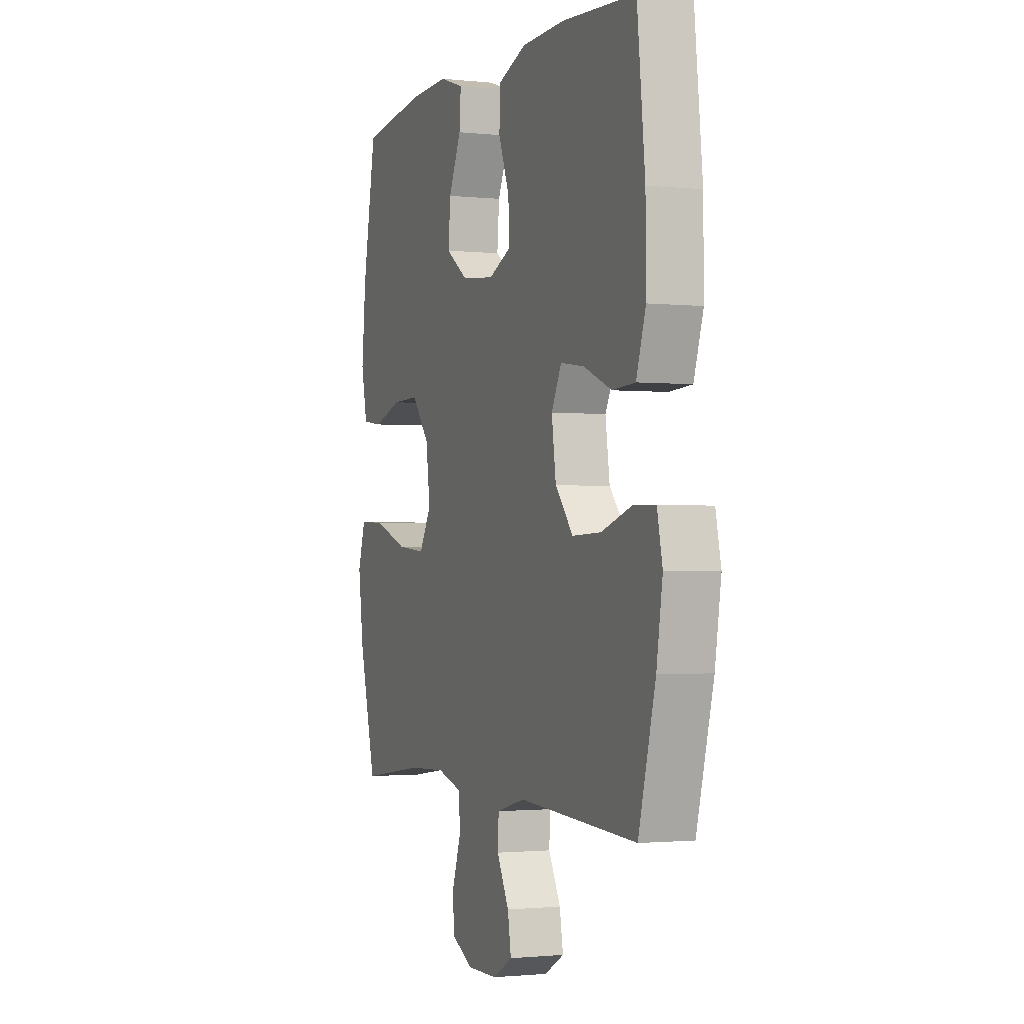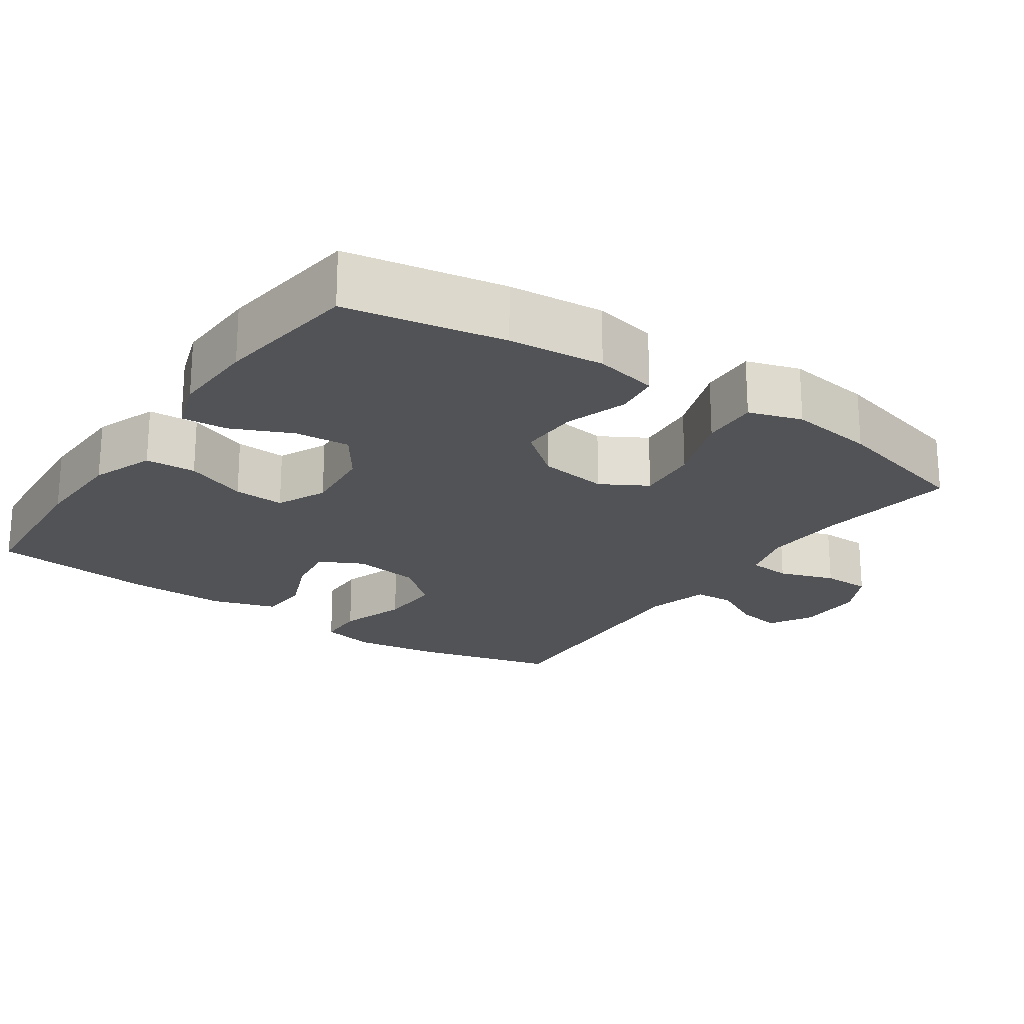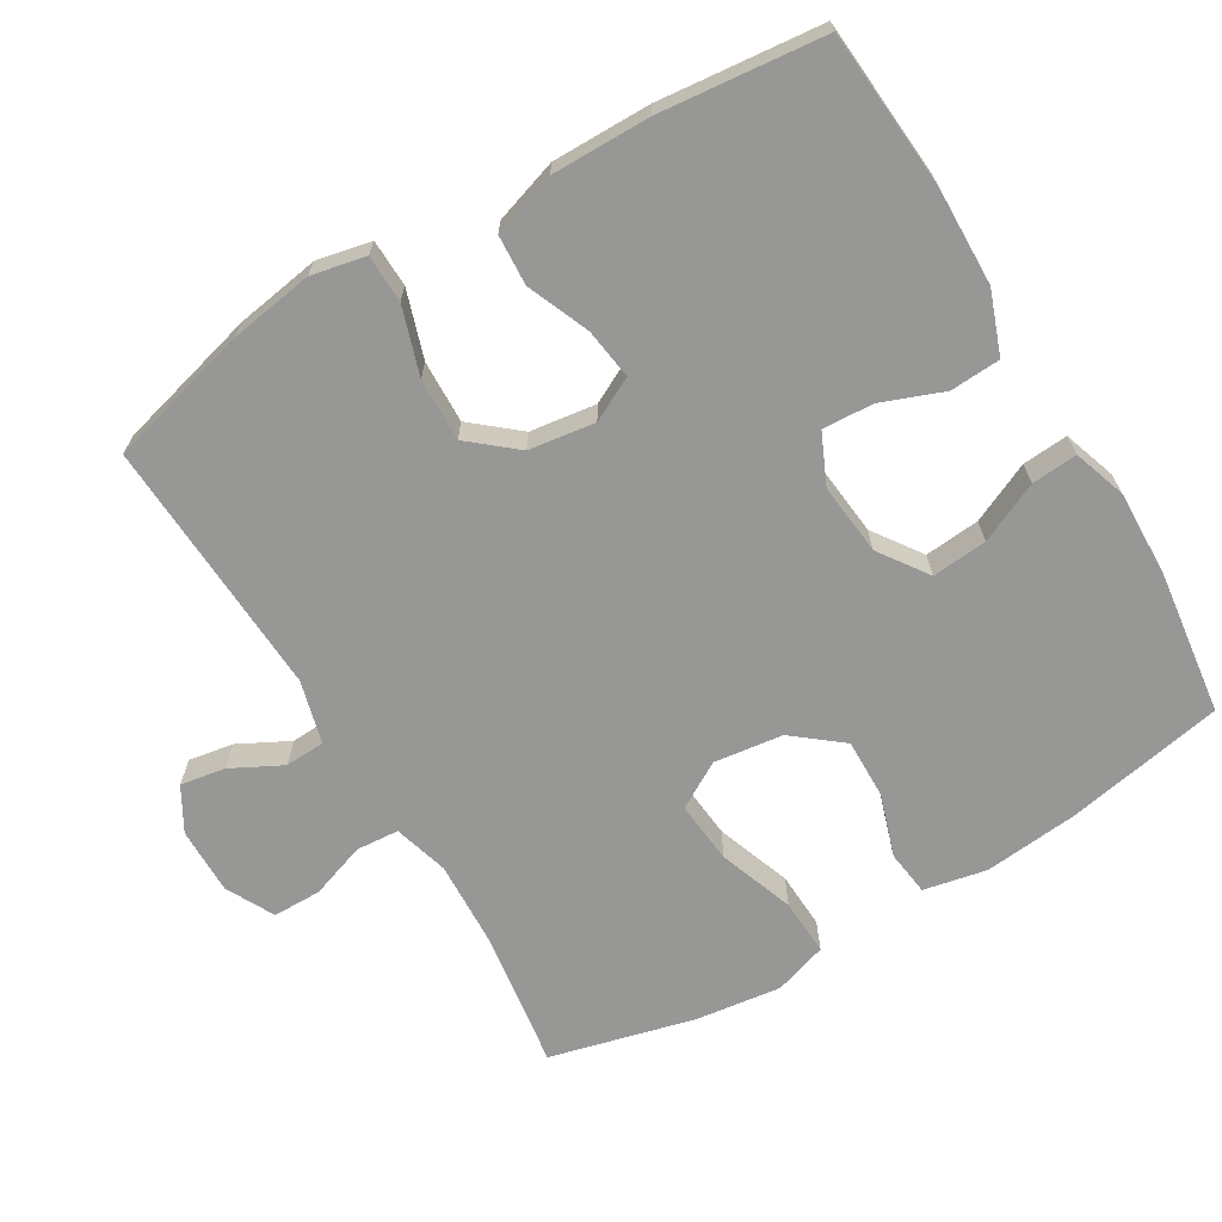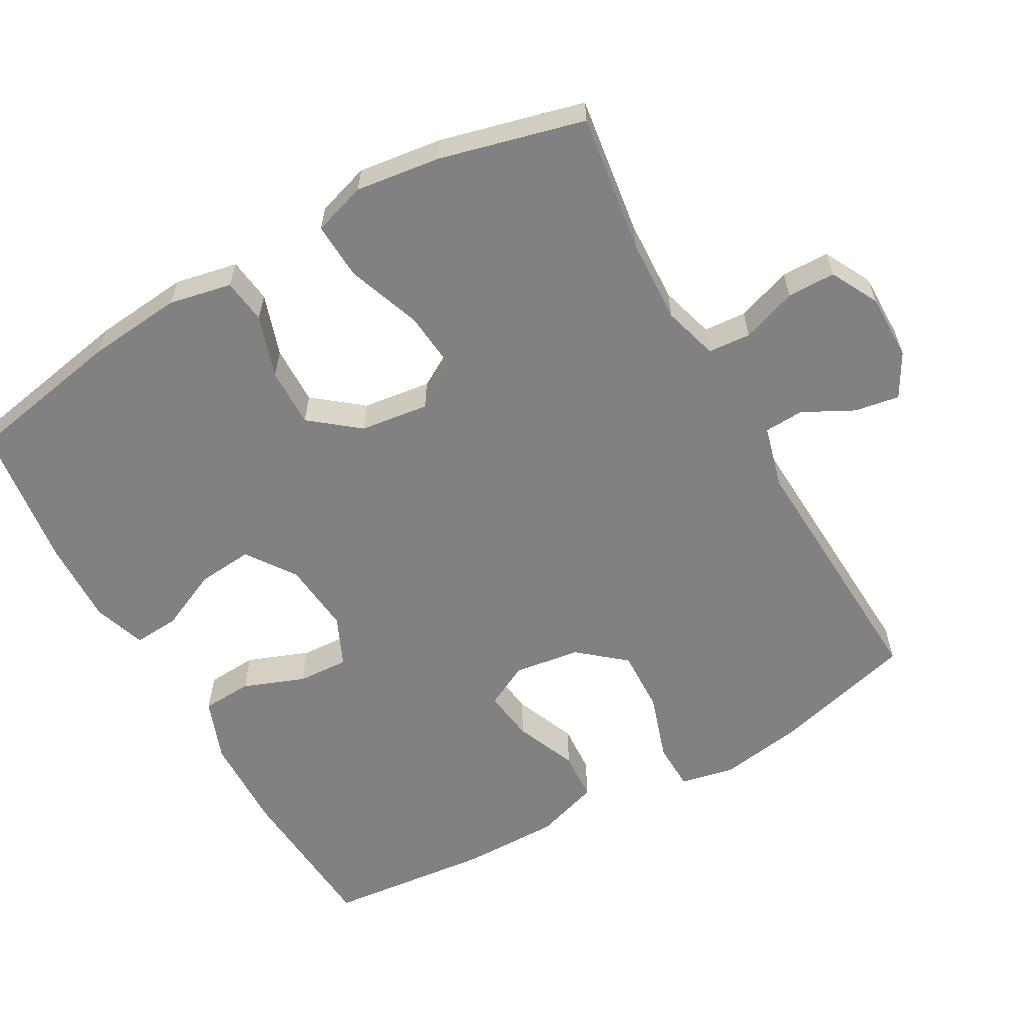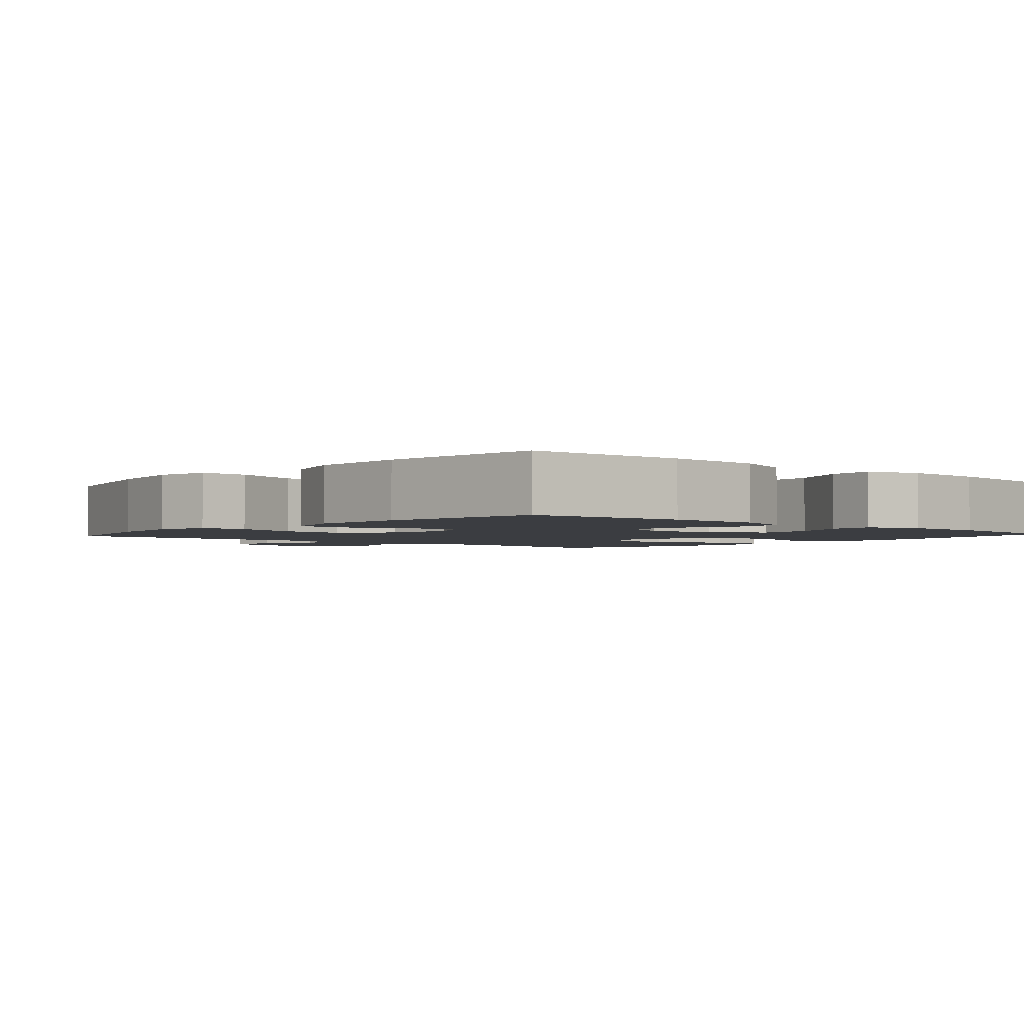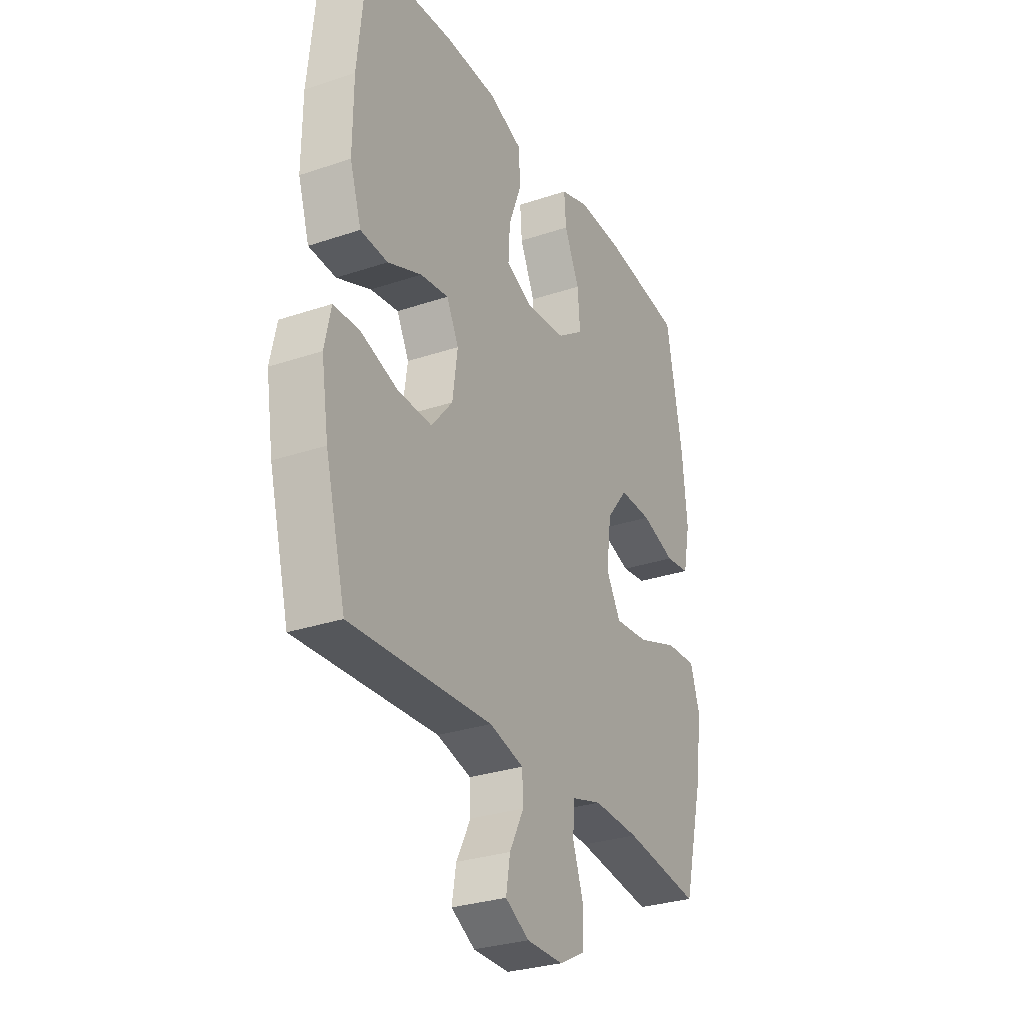
<metadata>
{"format":"obj","ext":"obj","renderer":"f3d","projection":"perspective","resolution":1024,"background":"white","views":[{"elev":-1.5,"azim":-111.4,"up":"+Z"},{"elev":-21.8,"azim":55.4,"up":"+Y"},{"elev":-68.1,"azim":-59.1,"up":"+Y"},{"elev":-60.5,"azim":119.5,"up":"+Y"},{"elev":-2.5,"azim":-41.4,"up":"+Y"},{"elev":-29.5,"azim":-63.5,"up":"+Z"}]}
</metadata>
<code>
o path2458
v 0.2943 0.0375 0.5618
v 0.1741 0.0375 0.5655
v 0.09973 0.0375 0.5405
v 0.1045 0.0375 0.4758
v 0.143 0.0375 0.3908
v 0.1497 0.0375 0.3128
v 0.08097 0.0375 0.2648
v -0.02052 0.0375 0.2548
v -0.09042 0.0375 0.2866
v -0.08621 0.0375 0.3583
v -0.05274 0.0375 0.4451
v -0.05669 0.0375 0.5161
v -0.1441 0.0375 0.5486
v -0.2786 0.0375 0.552
v -0.5037 0.0375 0.5353
v -0.5281 0.0375 0.3036
v -0.5294 0.0375 0.165
v -0.5003 0.0375 0.07466
v -0.4303 0.0375 0.07038
v -0.343 0.0375 0.1065
v -0.2705 0.0375 0.1167
v -0.2394 0.0375 0.05542
v -0.2527 0.0375 -0.03801
v -0.3076 0.0375 -0.1033
v -0.3964 0.0375 -0.1004
v -0.4909 0.0375 -0.06959
v -0.5581 0.0375 -0.07149
v -0.5745 0.0375 -0.1481
v -0.5559 0.0375 -0.267
v -0.5037 0.0375 -0.4666
v -0.1385 0.0375 -0.4475
v -0.05024 0.0375 -0.471
v -0.04751 0.0375 -0.5271
v -0.08471 0.0375 -0.5985
v -0.09546 0.0375 -0.6617
v -0.03443 0.0375 -0.6964
v 0.05966 0.0375 -0.6971
v 0.127 0.0375 -0.662
v 0.1278 0.0375 -0.594
v 0.101 0.0375 -0.5159
v 0.1058 0.0375 -0.4557
v 0.183 0.0375 -0.4335
v 0.301 0.0375 -0.4388
v 0.498 0.0375 -0.4666
v 0.5503 0.0375 -0.2631
v 0.5664 0.0375 -0.143
v 0.5426 0.0375 -0.06803
v 0.4627 0.0375 -0.07185
v 0.3573 0.0375 -0.1098
v 0.2689 0.0375 -0.118
v 0.2315 0.0375 -0.05309
v 0.2445 0.0375 0.04415
v 0.299 0.0375 0.1122
v 0.3828 0.0375 0.1105
v 0.4705 0.0375 0.08183
v 0.5336 0.0375 0.08999
v 0.552 0.0375 0.1789
v 0.5392 0.0375 0.3127
v 0.498 0.0375 0.5353
v 0.2943 -0.0375 0.5618
v 0.1741 -0.0375 0.5655
v 0.09973 -0.0375 0.5405
v 0.1045 -0.0375 0.4758
v 0.143 -0.0375 0.3908
v 0.1497 -0.0375 0.3128
v 0.08097 -0.0375 0.2648
v -0.02052 -0.0375 0.2548
v -0.09042 -0.0375 0.2866
v -0.08621 -0.0375 0.3583
v -0.05274 -0.0375 0.4451
v -0.05669 -0.0375 0.5161
v -0.1441 -0.0375 0.5486
v -0.2786 -0.0375 0.552
v -0.5037 -0.0375 0.5353
v -0.5281 -0.0375 0.3036
v -0.5294 -0.0375 0.165
v -0.5003 -0.0375 0.07466
v -0.4303 -0.0375 0.07038
v -0.343 -0.0375 0.1065
v -0.2705 -0.0375 0.1167
v -0.2394 -0.0375 0.05542
v -0.2527 -0.0375 -0.03801
v -0.3076 -0.0375 -0.1033
v -0.3964 -0.0375 -0.1004
v -0.4909 -0.0375 -0.06959
v -0.5581 -0.0375 -0.07149
v -0.5745 -0.0375 -0.1481
v -0.5559 -0.0375 -0.267
v -0.5037 -0.0375 -0.4666
v -0.1385 -0.0375 -0.4475
v -0.05024 -0.0375 -0.471
v -0.04751 -0.0375 -0.5271
v -0.08471 -0.0375 -0.5985
v -0.09546 -0.0375 -0.6617
v -0.03443 -0.0375 -0.6964
v 0.05966 -0.0375 -0.6971
v 0.127 -0.0375 -0.662
v 0.1278 -0.0375 -0.594
v 0.101 -0.0375 -0.5159
v 0.1058 -0.0375 -0.4557
v 0.183 -0.0375 -0.4335
v 0.301 -0.0375 -0.4388
v 0.498 -0.0375 -0.4666
v 0.5503 -0.0375 -0.2631
v 0.5664 -0.0375 -0.143
v 0.5426 -0.0375 -0.06803
v 0.4627 -0.0375 -0.07185
v 0.3573 -0.0375 -0.1098
v 0.2689 -0.0375 -0.118
v 0.2315 -0.0375 -0.05309
v 0.2445 -0.0375 0.04415
v 0.299 -0.0375 0.1122
v 0.3828 -0.0375 0.1105
v 0.4705 -0.0375 0.08183
v 0.5336 -0.0375 0.08999
v 0.552 -0.0375 0.1789
v 0.5392 -0.0375 0.3127
v 0.498 -0.0375 0.5353
v 0.5503 0.0375 -0.2631
v 0.5664 0.0375 -0.143
v 0.5426 0.0375 -0.06803
v 0.5426 0.0375 -0.06803
v 0.5336 0.0375 0.08999
v 0.5336 0.0375 0.08999
v 0.552 0.0375 0.1789
v 0.5392 0.0375 0.3127
v 0.4627 0.0375 -0.07185
v 0.4705 0.0375 0.08183
v 0.498 0.0375 -0.4666
v 0.498 0.0375 -0.4666
v 0.498 0.0375 0.5353
v 0.498 0.0375 0.5353
v 0.3828 0.0375 0.1105
v 0.3573 0.0375 -0.1098
v 0.301 0.0375 -0.4388
v 0.2943 0.0375 0.5618
v 0.299 0.0375 0.1122
v 0.2689 0.0375 -0.118
v 0.2689 0.0375 -0.118
v 0.183 0.0375 -0.4335
v 0.2445 0.0375 0.04415
v 0.1741 0.0375 0.5655
v 0.2315 0.0375 -0.05309
v 0.1058 0.0375 -0.4557
v 0.1058 0.0375 -0.4557
v 0.143 0.0375 0.3908
v 0.1497 0.0375 0.3128
v 0.09973 0.0375 0.5405
v 0.09973 0.0375 0.5405
v 0.08097 0.0375 0.2648
v 0.1045 0.0375 0.4758
v 0.127 0.0375 -0.662
v 0.127 0.0375 -0.662
v 0.1278 0.0375 -0.594
v 0.101 0.0375 -0.5159
v 0.05966 0.0375 -0.6971
v -0.02052 0.0375 0.2548
v -0.03443 0.0375 -0.6964
v -0.09042 0.0375 0.2866
v -0.09042 0.0375 0.2866
v -0.09546 0.0375 -0.6617
v -0.09546 0.0375 -0.6617
v -0.05024 0.0375 -0.471
v -0.05024 0.0375 -0.471
v -0.04751 0.0375 -0.5271
v -0.08471 0.0375 -0.5985
v -0.1385 0.0375 -0.4475
v -0.08621 0.0375 0.3583
v -0.05274 0.0375 0.4451
v -0.05669 0.0375 0.5161
v -0.05669 0.0375 0.5161
v -0.1441 0.0375 0.5486
v -0.2786 0.0375 0.552
v -0.2394 0.0375 0.05542
v -0.2527 0.0375 -0.03801
v -0.2705 0.0375 0.1167
v -0.2705 0.0375 0.1167
v -0.3076 0.0375 -0.1033
v -0.343 0.0375 0.1065
v -0.3964 0.0375 -0.1004
v -0.4303 0.0375 0.07038
v -0.4909 0.0375 -0.06959
v -0.5037 0.0375 -0.4666
v -0.5037 0.0375 -0.4666
v -0.5003 0.0375 0.07466
v -0.5003 0.0375 0.07466
v -0.5037 0.0375 0.5353
v -0.5037 0.0375 0.5353
v -0.5581 0.0375 -0.07149
v -0.5581 0.0375 -0.07149
v -0.5294 0.0375 0.165
v -0.5281 0.0375 0.3036
v -0.5559 0.0375 -0.267
v -0.5745 0.0375 -0.1481
v 0.5503 -0.0375 -0.2631
v 0.5664 -0.0375 -0.143
v 0.5426 -0.0375 -0.06803
v 0.5426 -0.0375 -0.06803
v 0.5336 -0.0375 0.08999
v 0.5336 -0.0375 0.08999
v 0.552 -0.0375 0.1789
v 0.5392 -0.0375 0.3127
v 0.4627 -0.0375 -0.07185
v 0.4705 -0.0375 0.08183
v 0.498 -0.0375 -0.4666
v 0.498 -0.0375 -0.4666
v 0.498 -0.0375 0.5353
v 0.498 -0.0375 0.5353
v 0.3828 -0.0375 0.1105
v 0.3573 -0.0375 -0.1098
v 0.301 -0.0375 -0.4388
v 0.2943 -0.0375 0.5618
v 0.299 -0.0375 0.1122
v 0.2689 -0.0375 -0.118
v 0.2689 -0.0375 -0.118
v 0.183 -0.0375 -0.4335
v 0.2445 -0.0375 0.04415
v 0.1741 -0.0375 0.5655
v 0.2315 -0.0375 -0.05309
v 0.1058 -0.0375 -0.4557
v 0.1058 -0.0375 -0.4557
v 0.143 -0.0375 0.3908
v 0.1497 -0.0375 0.3128
v 0.09973 -0.0375 0.5405
v 0.09973 -0.0375 0.5405
v 0.08097 -0.0375 0.2648
v 0.1045 -0.0375 0.4758
v 0.127 -0.0375 -0.662
v 0.127 -0.0375 -0.662
v 0.1278 -0.0375 -0.594
v 0.101 -0.0375 -0.5159
v 0.05966 -0.0375 -0.6971
v -0.02052 -0.0375 0.2548
v -0.03443 -0.0375 -0.6964
v -0.09042 -0.0375 0.2866
v -0.09042 -0.0375 0.2866
v -0.09546 -0.0375 -0.6617
v -0.09546 -0.0375 -0.6617
v -0.05024 -0.0375 -0.471
v -0.05024 -0.0375 -0.471
v -0.04751 -0.0375 -0.5271
v -0.08471 -0.0375 -0.5985
v -0.1385 -0.0375 -0.4475
v -0.08621 -0.0375 0.3583
v -0.05274 -0.0375 0.4451
v -0.05669 -0.0375 0.5161
v -0.05669 -0.0375 0.5161
v -0.1441 -0.0375 0.5486
v -0.2786 -0.0375 0.552
v -0.2394 -0.0375 0.05542
v -0.2527 -0.0375 -0.03801
v -0.2705 -0.0375 0.1167
v -0.2705 -0.0375 0.1167
v -0.3076 -0.0375 -0.1033
v -0.343 -0.0375 0.1065
v -0.3964 -0.0375 -0.1004
v -0.4303 -0.0375 0.07038
v -0.4909 -0.0375 -0.06959
v -0.5037 -0.0375 -0.4666
v -0.5037 -0.0375 -0.4666
v -0.5003 -0.0375 0.07466
v -0.5003 -0.0375 0.07466
v -0.5037 -0.0375 0.5353
v -0.5037 -0.0375 0.5353
v -0.5581 -0.0375 -0.07149
v -0.5581 -0.0375 -0.07149
v -0.5294 -0.0375 0.165
v -0.5281 -0.0375 0.3036
v -0.5559 -0.0375 -0.267
v -0.5745 -0.0375 -0.1481
f 204 201 209
f 223 212 222
f 222 218 227
f 234 232 242
f 256 258 270
f 195 210 211
f 269 254 256
f 195 211 205
f 210 195 203
f 250 235 252
f 214 211 210
f 241 231 239
f 248 245 246
f 268 252 249
f 252 268 255
f 235 244 249
f 239 219 251
f 243 251 254
f 235 250 233
f 219 233 250
f 251 219 250
f 259 254 269
f 202 209 201
f 207 212 202
f 213 202 223
f 239 220 219
f 233 217 226
f 252 235 249
f 199 201 204
f 202 212 223
f 213 223 226
f 209 202 213
f 230 241 232
f 231 241 230
f 228 230 232
f 257 267 261
f 255 267 257
f 197 203 196
f 242 232 241
f 239 251 243
f 249 244 248
f 217 233 219
f 248 244 245
f 237 234 242
f 243 254 259
f 255 268 267
f 268 249 263
f 269 256 270
f 196 203 195
f 216 214 220
f 213 226 217
f 218 222 212
f 211 214 216
f 220 214 219
f 227 218 224
f 270 258 265
f 220 239 231
f 45 46 105 104
f 46 122 198 105
f 124 57 116 200
f 57 58 117 116
f 47 48 107 106
f 55 56 115 114
f 130 45 104 206
f 58 132 208 117
f 54 55 114 113
f 48 49 108 107
f 43 44 103 102
f 59 1 60 118
f 53 54 113 112
f 49 139 215 108
f 42 43 102 101
f 52 53 112 111
f 1 2 61 60
f 50 51 110 109
f 51 52 111 110
f 145 42 101 221
f 5 6 65 64
f 2 149 225 61
f 6 7 66 65
f 4 5 64 63
f 3 4 63 62
f 153 39 98 229
f 39 40 99 98
f 37 38 97 96
f 40 41 100 99
f 7 8 67 66
f 36 37 96 95
f 8 160 236 67
f 162 36 95 238
f 164 33 92 240
f 34 35 94 93
f 33 34 93 92
f 31 32 91 90
f 10 11 70 69
f 11 171 247 70
f 12 13 72 71
f 9 10 69 68
f 13 14 73 72
f 22 23 82 81
f 177 22 81 253
f 23 24 83 82
f 20 21 80 79
f 24 25 84 83
f 19 20 79 78
f 25 26 85 84
f 184 31 90 260
f 186 19 78 262
f 14 188 264 73
f 26 190 266 85
f 17 18 77 76
f 16 17 76 75
f 15 16 75 74
f 29 30 89 88
f 28 29 88 87
f 27 28 87 86
f 128 133 125
f 147 146 136
f 146 151 142
f 158 166 156
f 180 194 182
f 119 135 134
f 193 180 178
f 119 129 135
f 134 127 119
f 174 176 159
f 138 134 135
f 165 163 155
f 172 170 169
f 192 173 176
f 176 179 192
f 159 173 168
f 163 175 143
f 167 178 175
f 159 157 174
f 143 174 157
f 175 174 143
f 183 193 178
f 126 125 133
f 131 126 136
f 137 147 126
f 163 143 144
f 157 150 141
f 176 173 159
f 123 128 125
f 126 147 136
f 137 150 147
f 133 137 126
f 154 156 165
f 155 154 165
f 152 156 154
f 181 185 191
f 179 181 191
f 121 120 127
f 166 165 156
f 163 167 175
f 173 172 168
f 141 143 157
f 172 169 168
f 161 166 158
f 167 183 178
f 179 191 192
f 192 187 173
f 193 194 180
f 120 119 127
f 140 144 138
f 137 141 150
f 142 136 146
f 135 140 138
f 144 143 138
f 151 148 142
f 194 189 182
f 144 155 163

</code>
